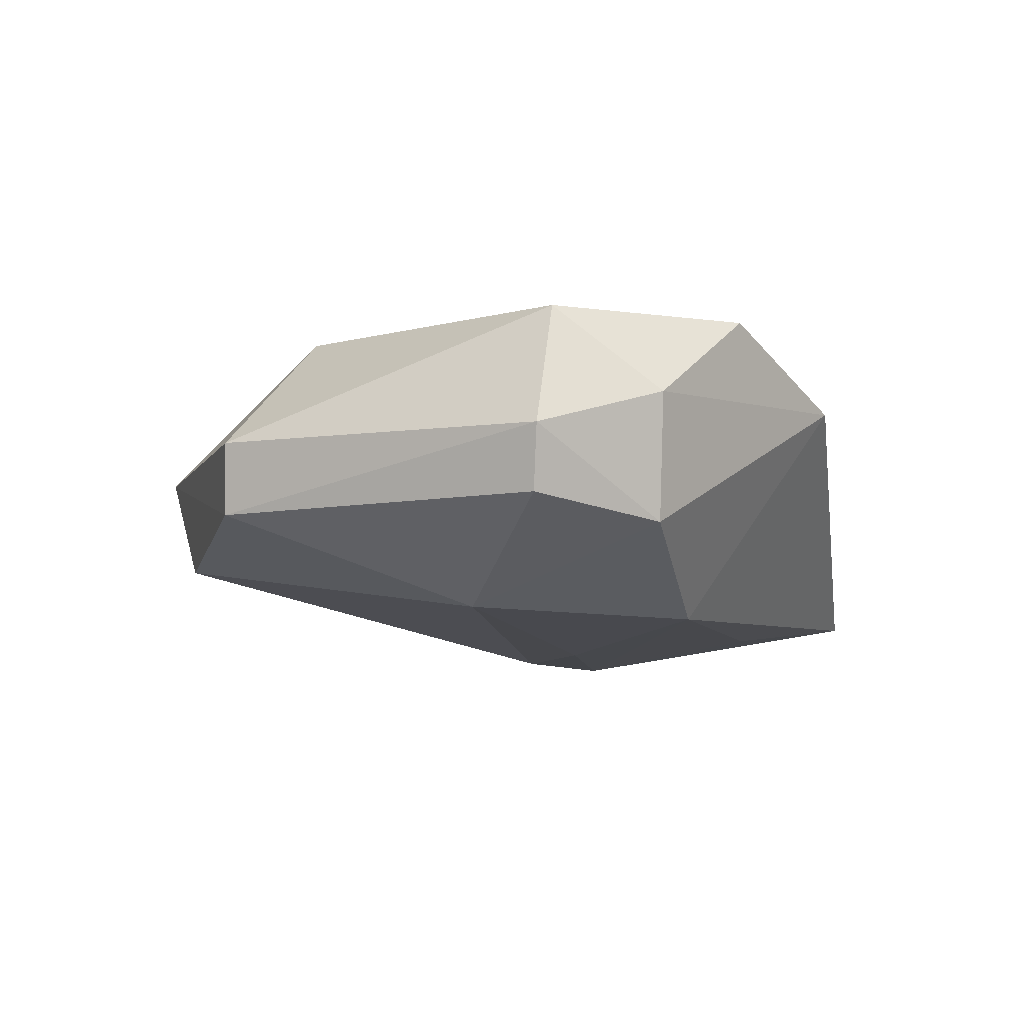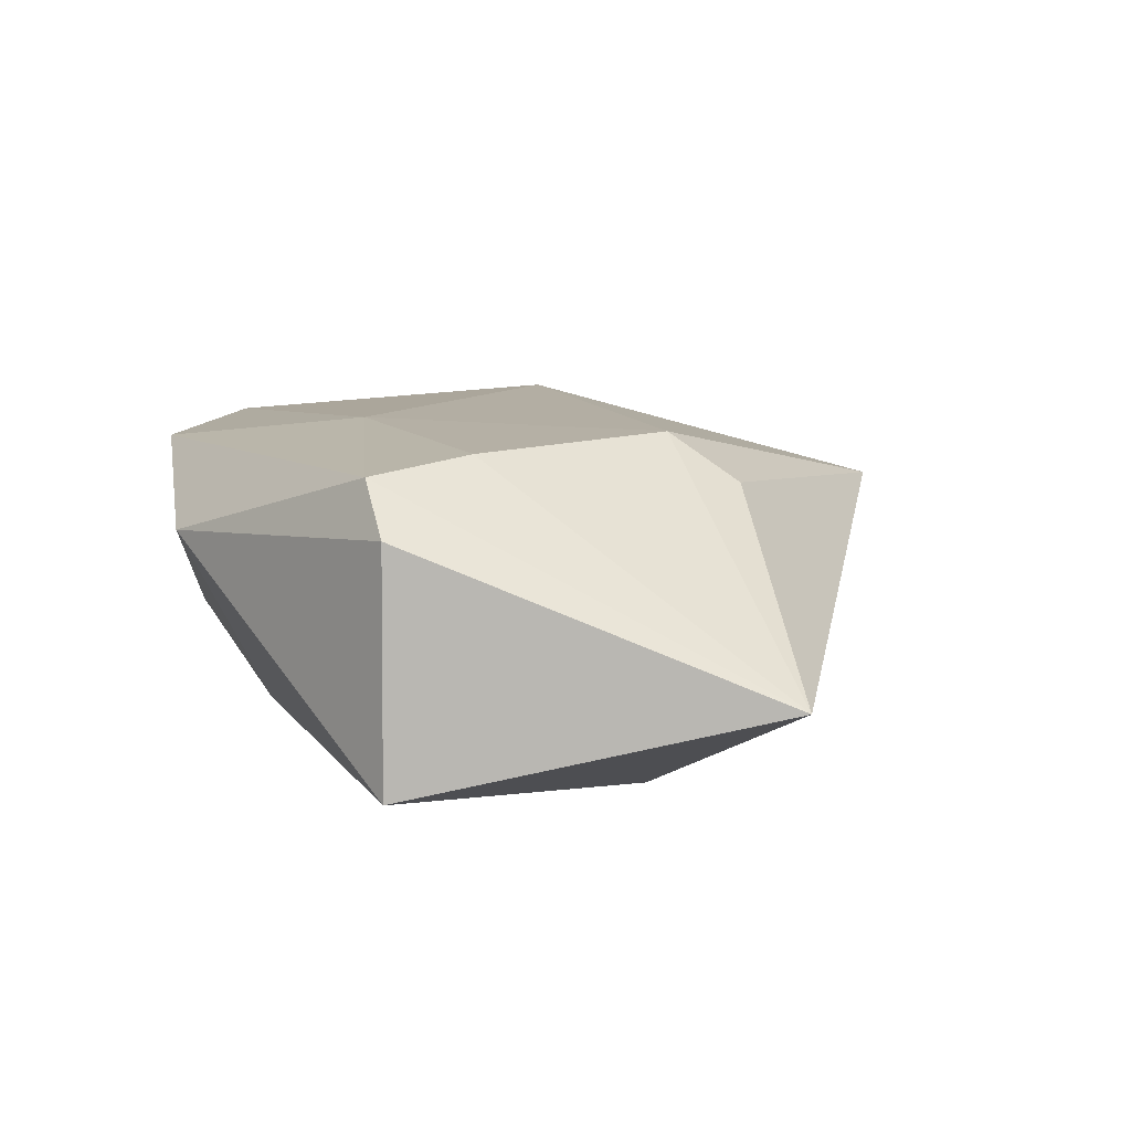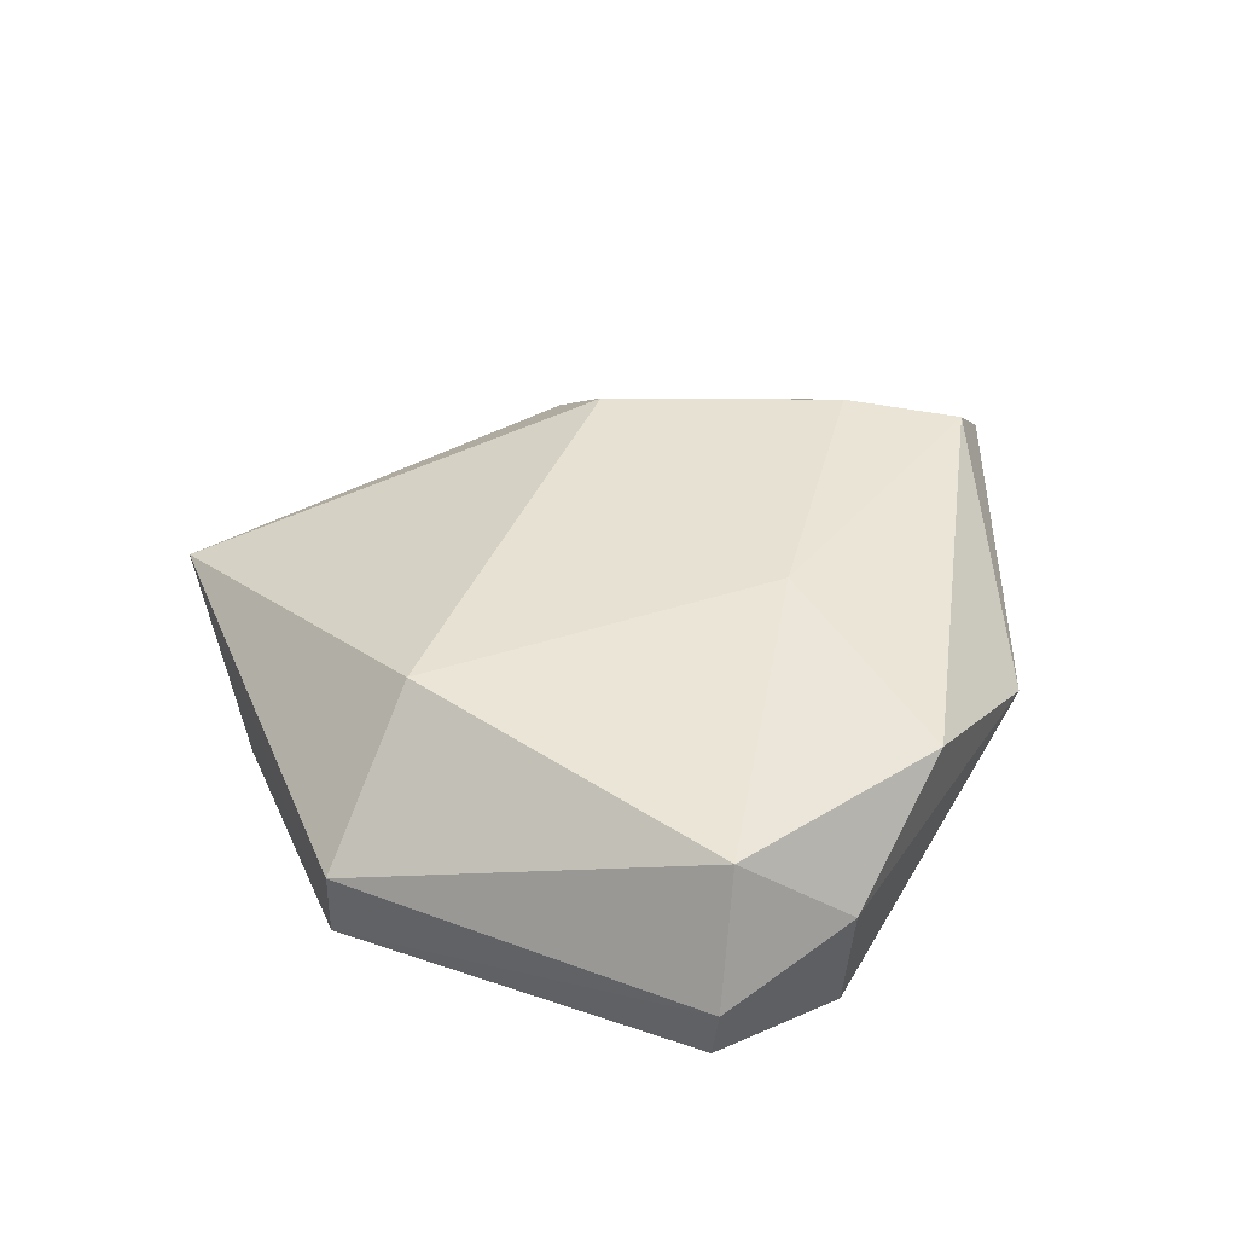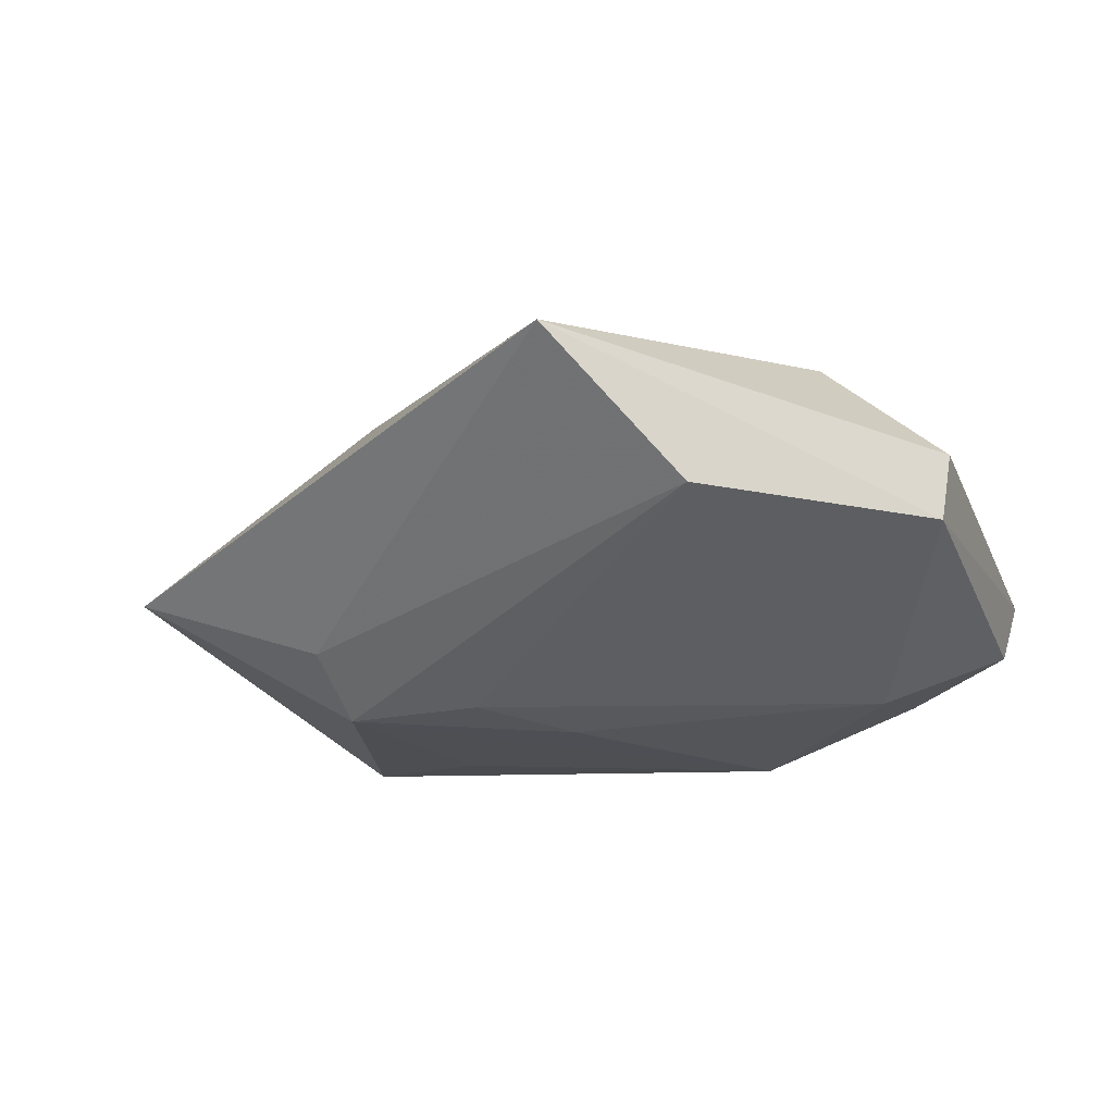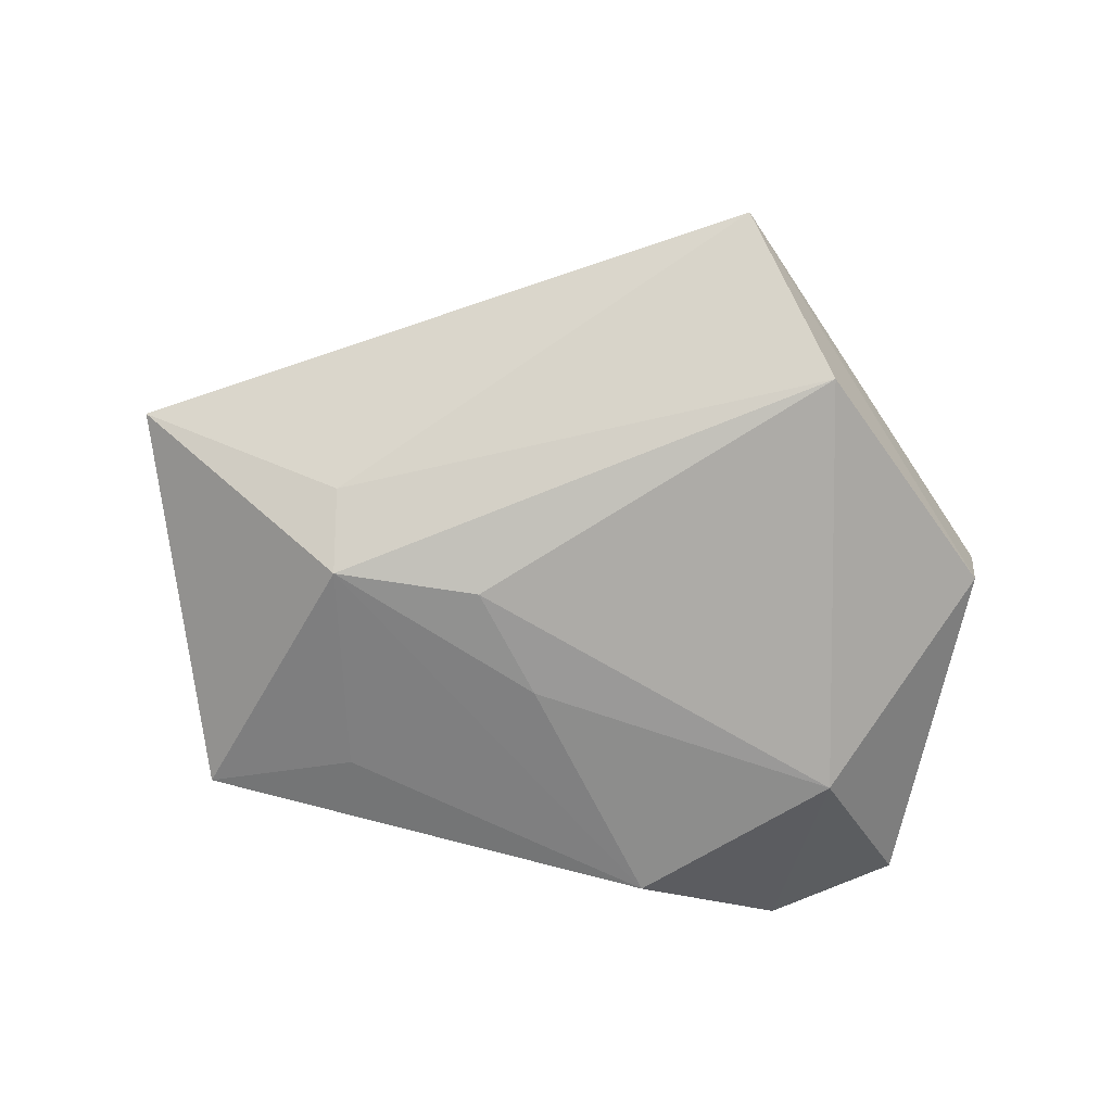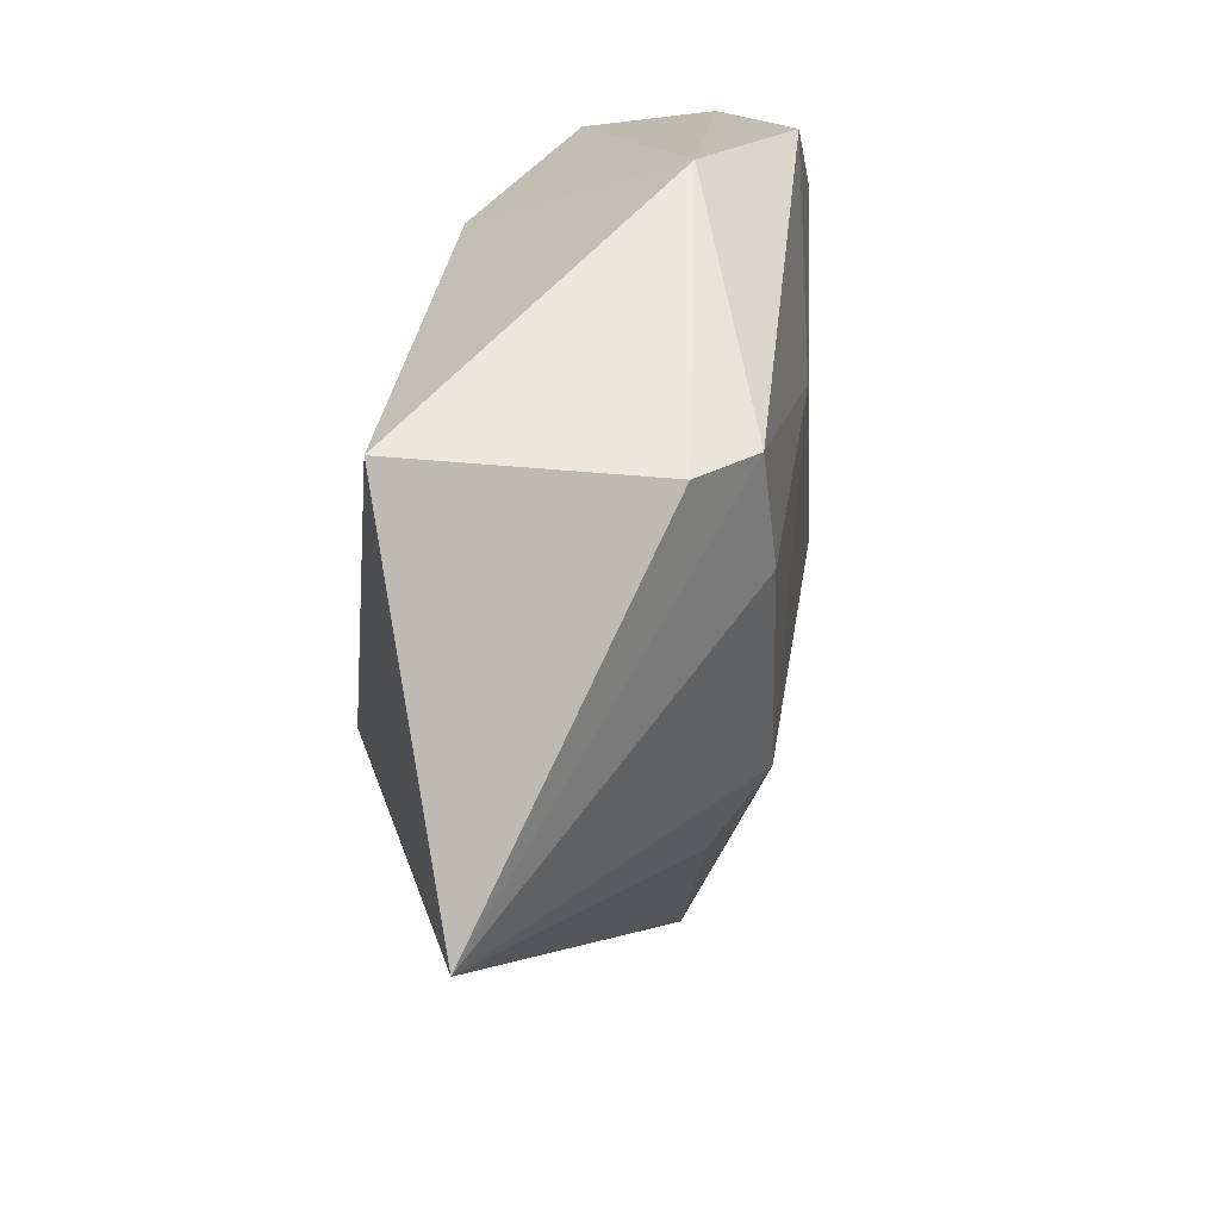
<metadata>
{"format":"obj","ext":"obj","renderer":"f3d","projection":"perspective","resolution":1024,"background":"white","views":[{"elev":-10.8,"azim":117.8,"up":"+Z"},{"elev":15.2,"azim":-109.0,"up":"+Z"},{"elev":36.9,"azim":111.3,"up":"+Z"},{"elev":-24.8,"azim":18.3,"up":"+Z"},{"elev":-65.4,"azim":-12.7,"up":"+Z"},{"elev":28.5,"azim":-78.3,"up":"+Y"}]}
</metadata>
<code>
v -0.0224 0.01558 -0.01496
v 0.02747 -0.01408 0.01397
v -0.02829 -0.007134 -0.01681
v -0.03351 0.02141 0.01229
v 0.03965 -0.01701 -0.006799
v 0.02857 0.0274 -0.009538
v 0.04206 0.02065 -0.00143
v -0.0271 0.02124 0.01698
v 0.01835 -0.03641 -0.008421
v -0.03687 0.02266 -0.01243
v 0.007135 -0.04815 0.004956
v -0.01318 -0.008336 -0.01738
v -0.05123 -0.01459 -0.002902
v -0.01717 -0.01341 0.0171
v 0.004094 0.01343 0.01627
v 0.01813 0.03218 0.01279
v 0.0001906 0.03496 0.006415
v 0.04076 -0.01641 0.000613
v 0.03725 0.01993 0.01142
v -0.005085 0.001522 -0.01773
v -0.02973 -0.01423 -0.01137
v 0.04045 0.0195 -0.007829
v -0.02173 -0.01975 0.01219
v 0.03103 0.02903 0.003017
v -0.02458 0.009757 0.01788
v 0.02873 0.006406 -0.0166
v 0.01183 0.02317 -0.01692
f 9 5 11
f 13 11 23
f 10 17 27
f 27 17 6
f 2 11 18
f 18 11 5
f 6 17 24
f 24 17 16
f 10 27 1
f 26 22 5
f 20 27 26
f 6 22 26
f 26 27 6
f 26 5 9
f 9 12 26
f 26 12 20
f 3 12 9
f 3 13 10
f 10 1 3
f 20 12 3
f 3 27 20
f 3 1 27
f 7 22 6
f 6 24 7
f 5 22 7
f 7 18 5
f 9 11 21
f 21 3 9
f 21 11 13
f 13 3 21
f 16 17 8
f 8 15 16
f 25 15 8
f 13 25 8
f 14 11 2
f 14 23 11
f 2 15 14
f 14 15 25
f 13 23 14
f 14 25 13
f 2 18 19
f 18 7 19
f 19 15 2
f 16 15 19
f 19 24 16
f 19 7 24
f 4 17 10
f 4 8 17
f 10 13 4
f 13 8 4

</code>
